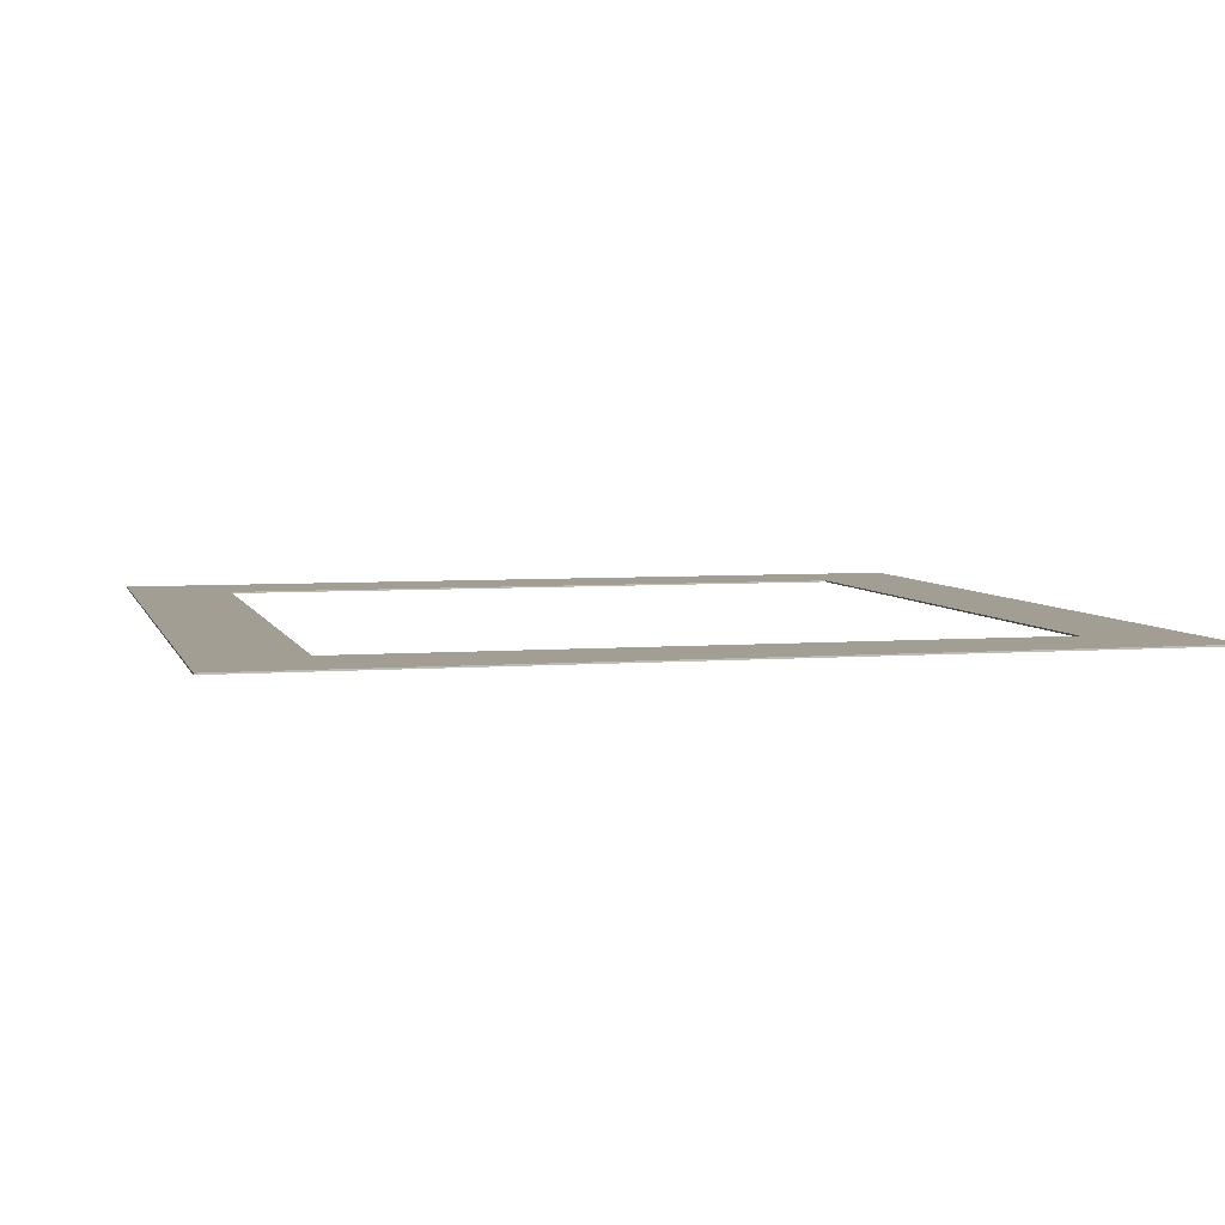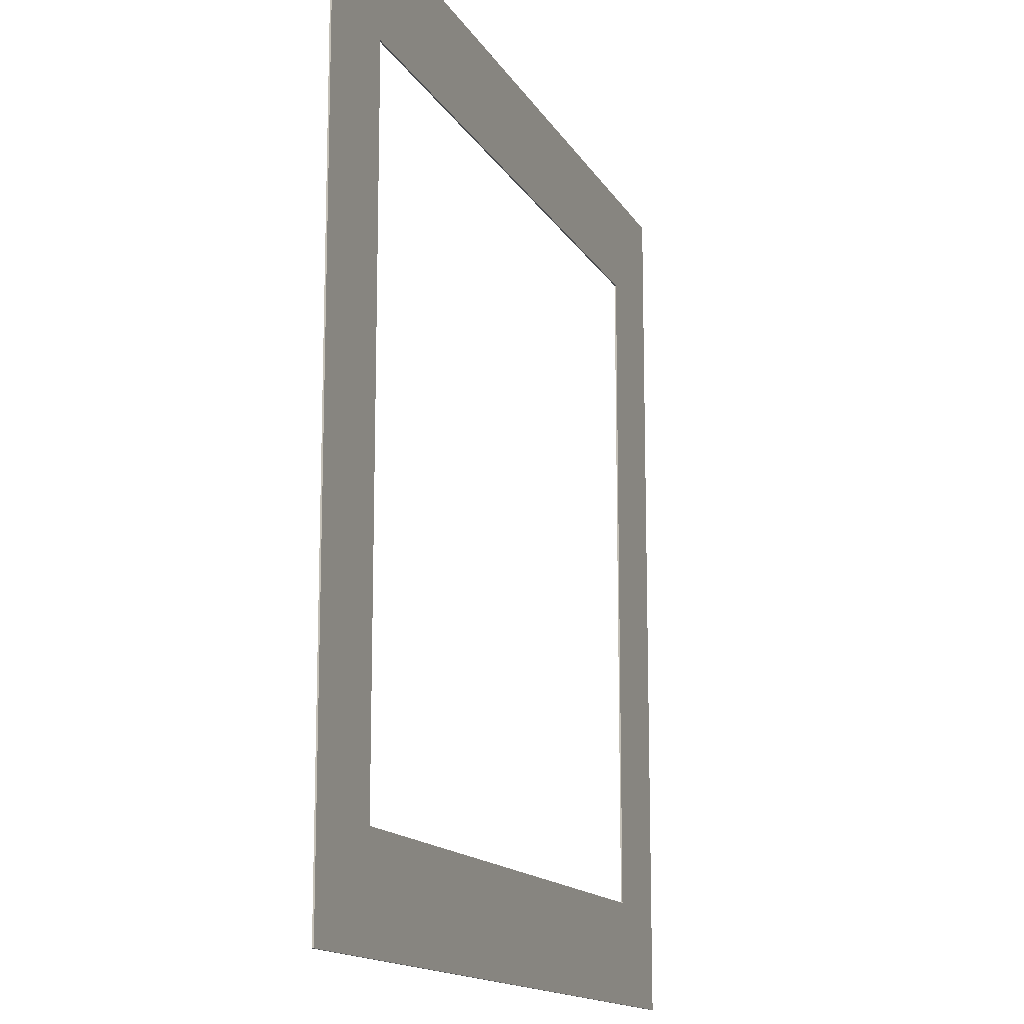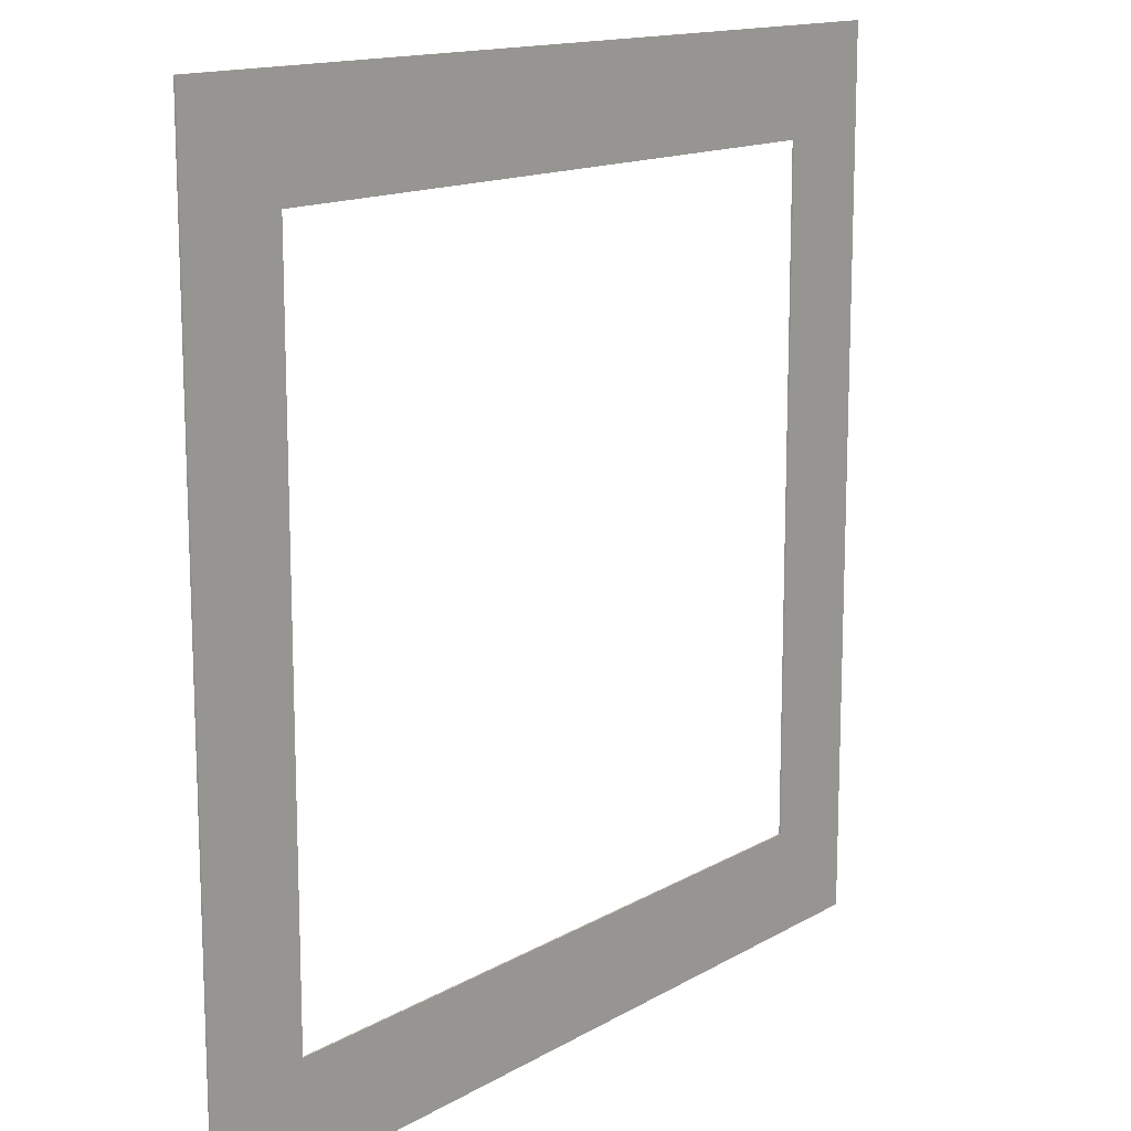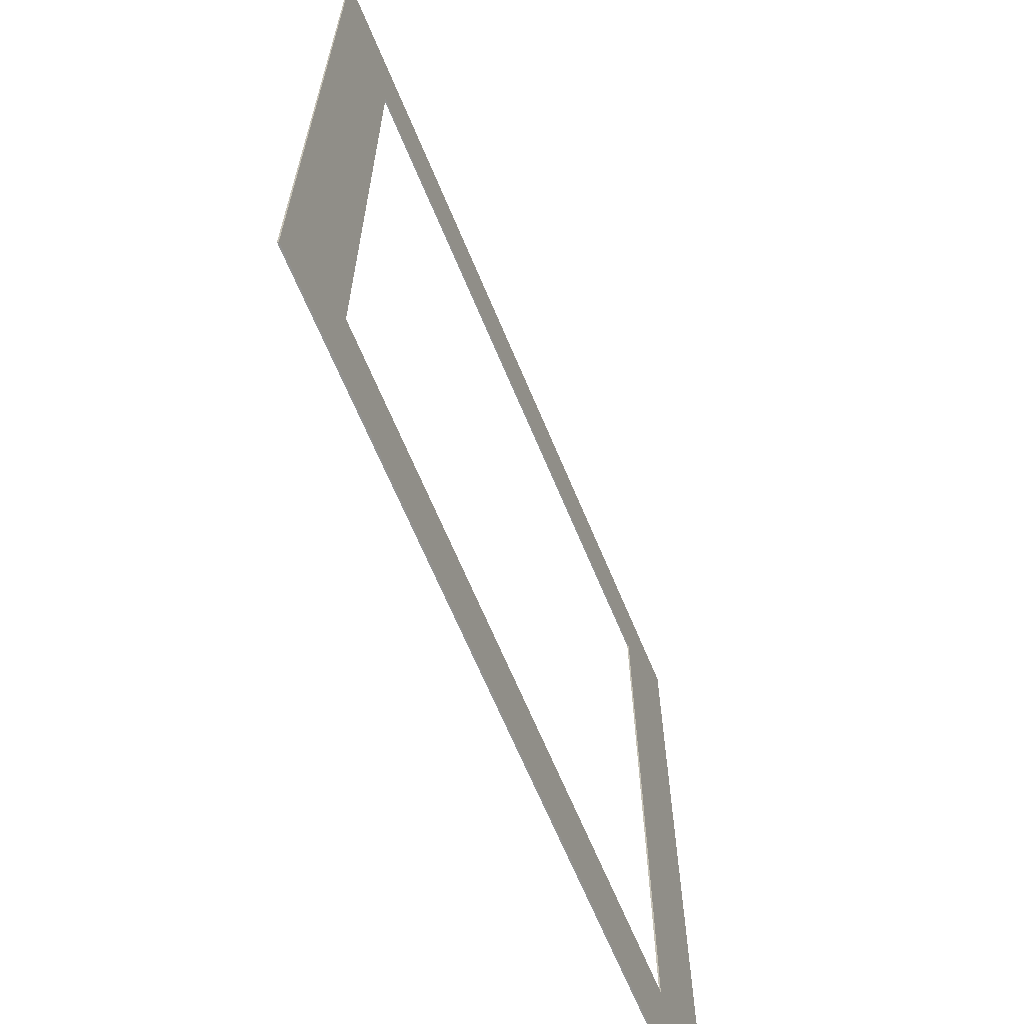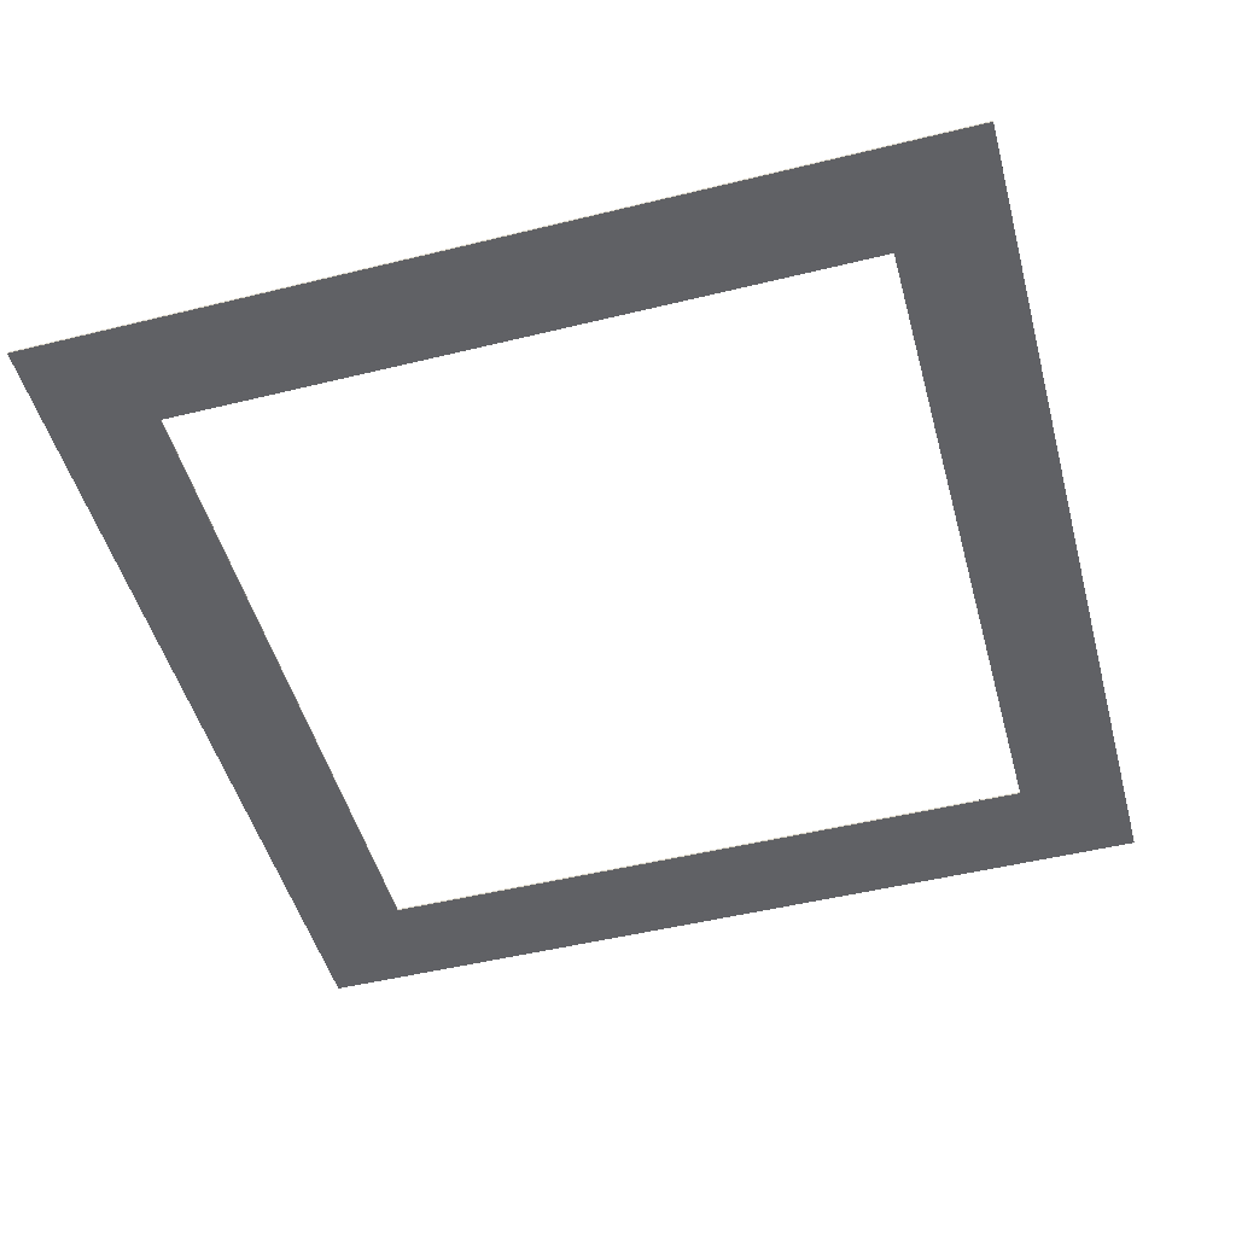
<metadata>
{"format":"obj","ext":"obj","renderer":"f3d","projection":"perspective","resolution":1024,"background":"white","views":[{"elev":5.0,"azim":75.7,"up":"+Z"},{"elev":-14.2,"azim":-70.3,"up":"+Y"},{"elev":14.1,"azim":-51.6,"up":"+Y"},{"elev":-66.3,"azim":-67.4,"up":"+Y"},{"elev":-49.3,"azim":-164.8,"up":"+Z"}]}
</metadata>
<code>
v 0.75 -0.75 -4.592e-17
v -0.75 -0.75 0.002647
v -0.75 -0.75 -4.592e-17
v 0.75 -0.75 0.002647
v 0.75 0.75 4.592e-17
v 0.75 0.75 0.002647
v -0.75 0.75 4.592e-17
v -0.75 0.75 0.002647
v 0.5735 -0.5735 -3.512e-17
v -0.5735 -0.5735 -3.512e-17
v -0.5735 -0.5735 0.002647
v 0.5735 -0.5735 0.002647
v 0.5735 0.5735 3.512e-17
v 0.5735 0.5735 0.002647
v -0.5735 0.5735 3.512e-17
v -0.5735 0.5735 0.002647
f 1 2 3
f 1 4 2
f 5 4 1
f 5 6 4
f 7 6 5
f 7 8 6
f 3 8 7
f 3 2 8
f 9 10 11
f 9 11 12
f 13 9 12
f 13 12 14
f 15 13 14
f 15 14 16
f 10 15 16
f 10 16 11
f 9 1 3
f 9 3 10
f 7 15 10
f 7 10 3
f 5 9 13
f 5 1 9
f 5 13 7
f 13 15 7
f 12 2 4
f 12 11 2
f 8 11 16
f 8 2 11
f 6 14 12
f 6 12 4
f 6 8 14
f 14 8 16

</code>
